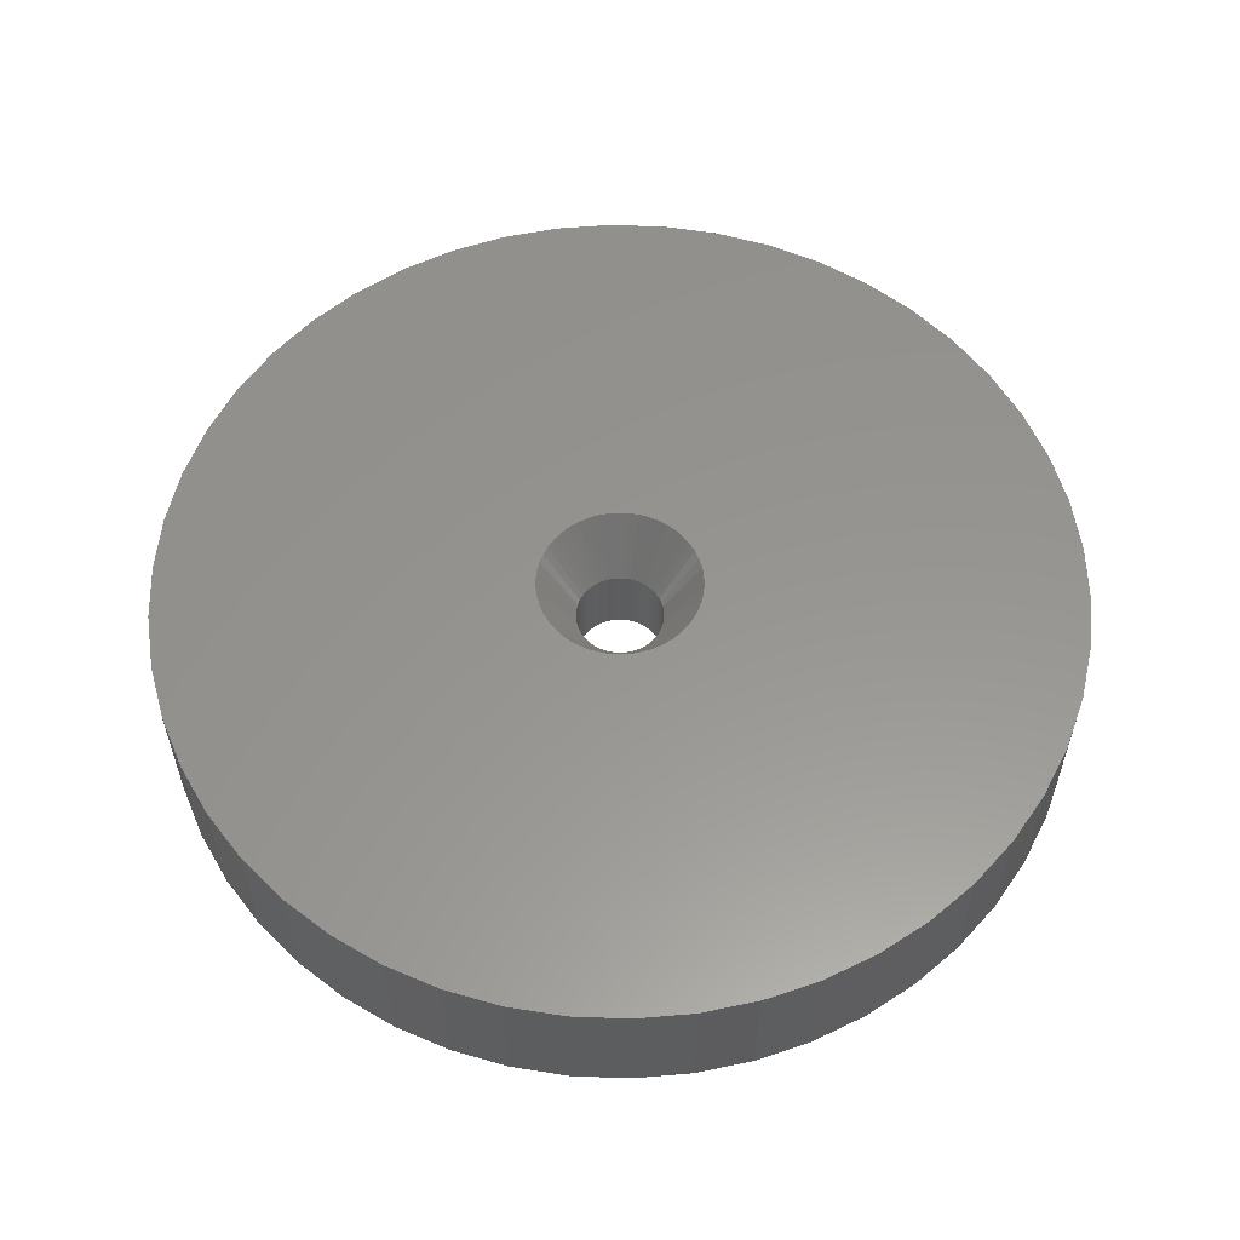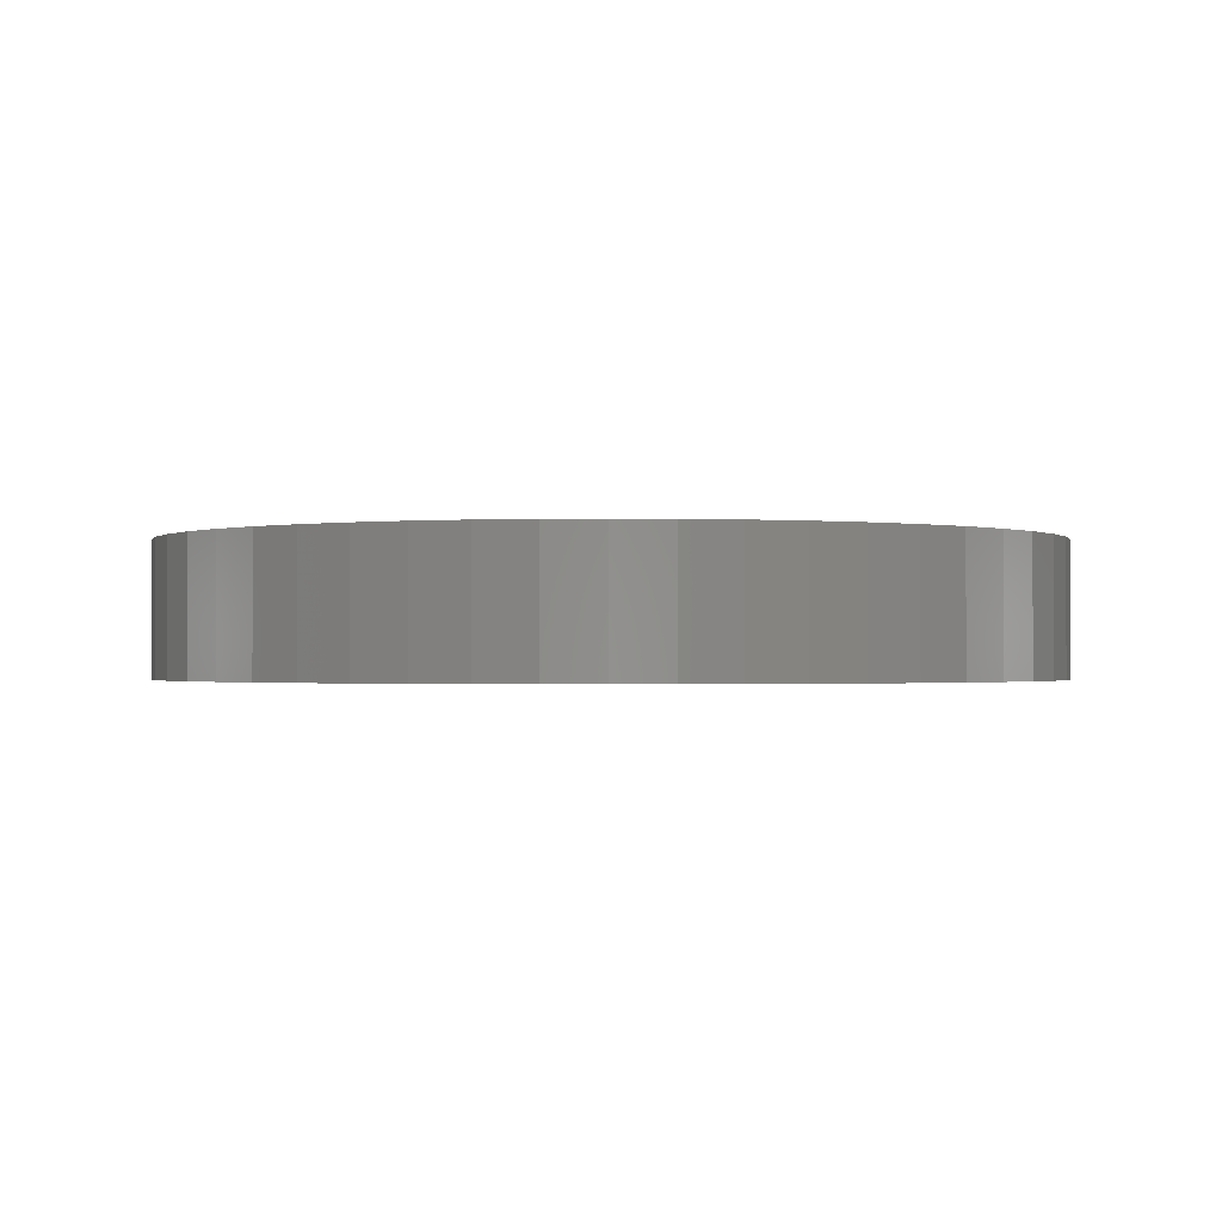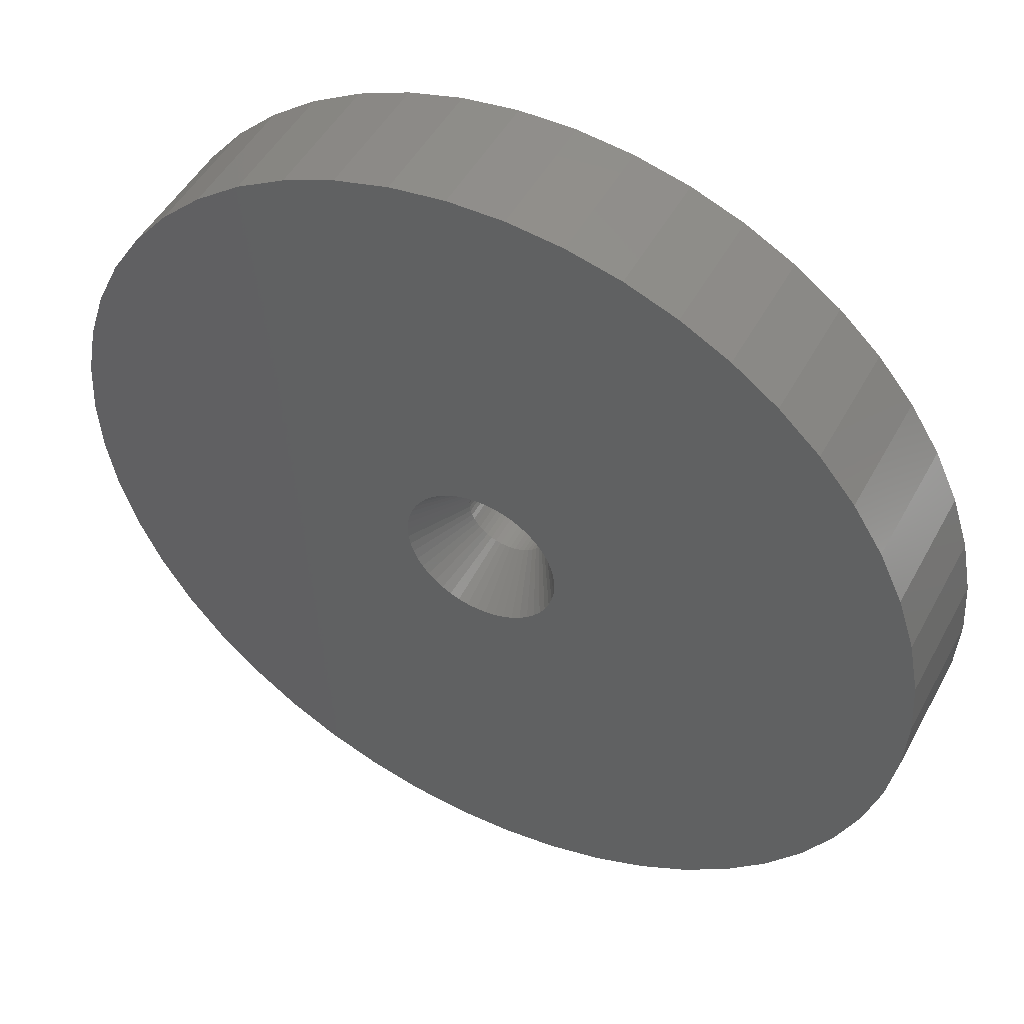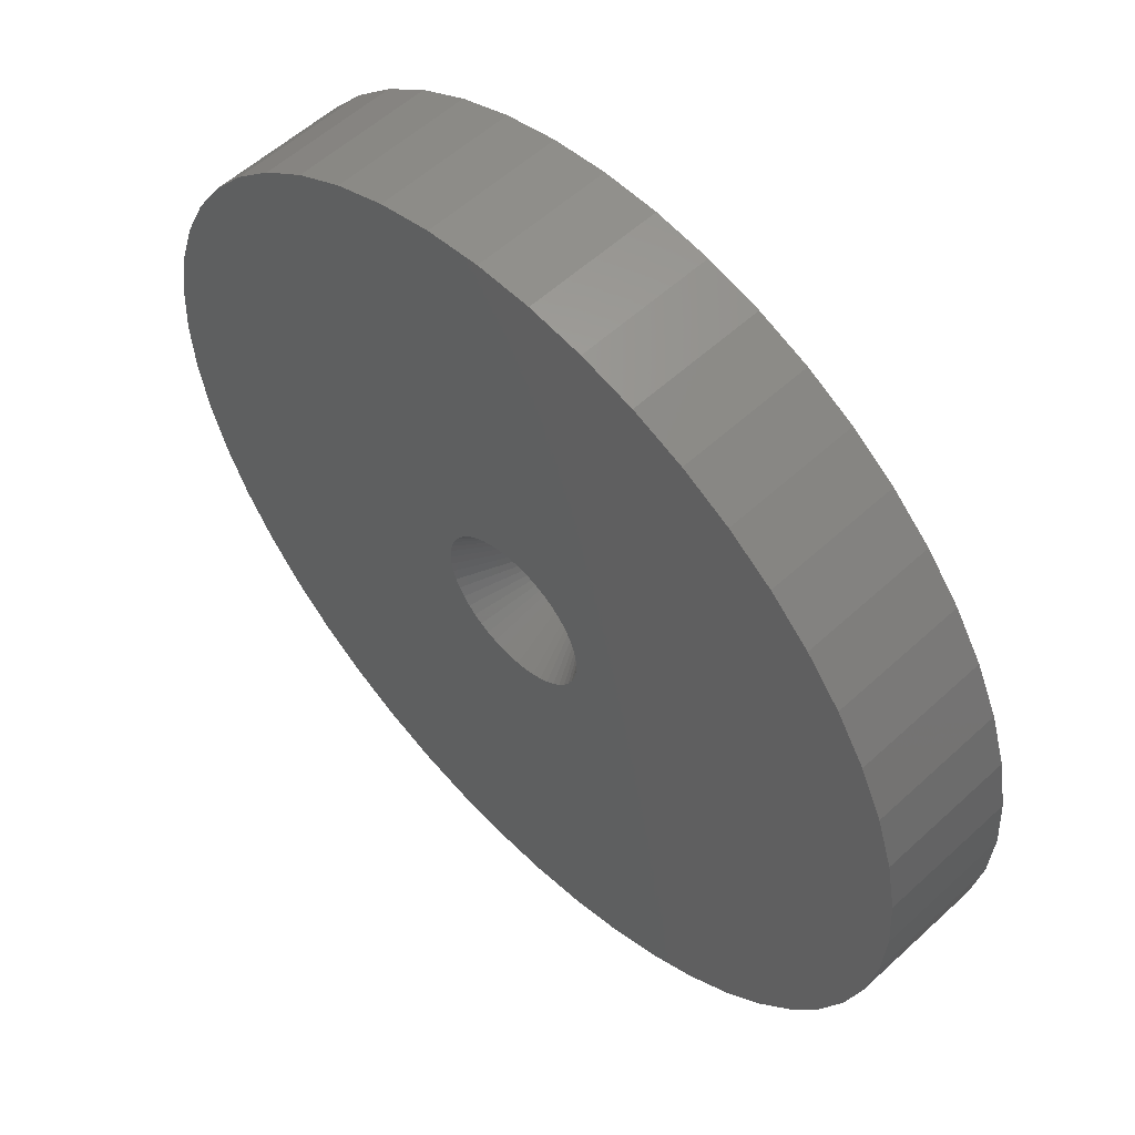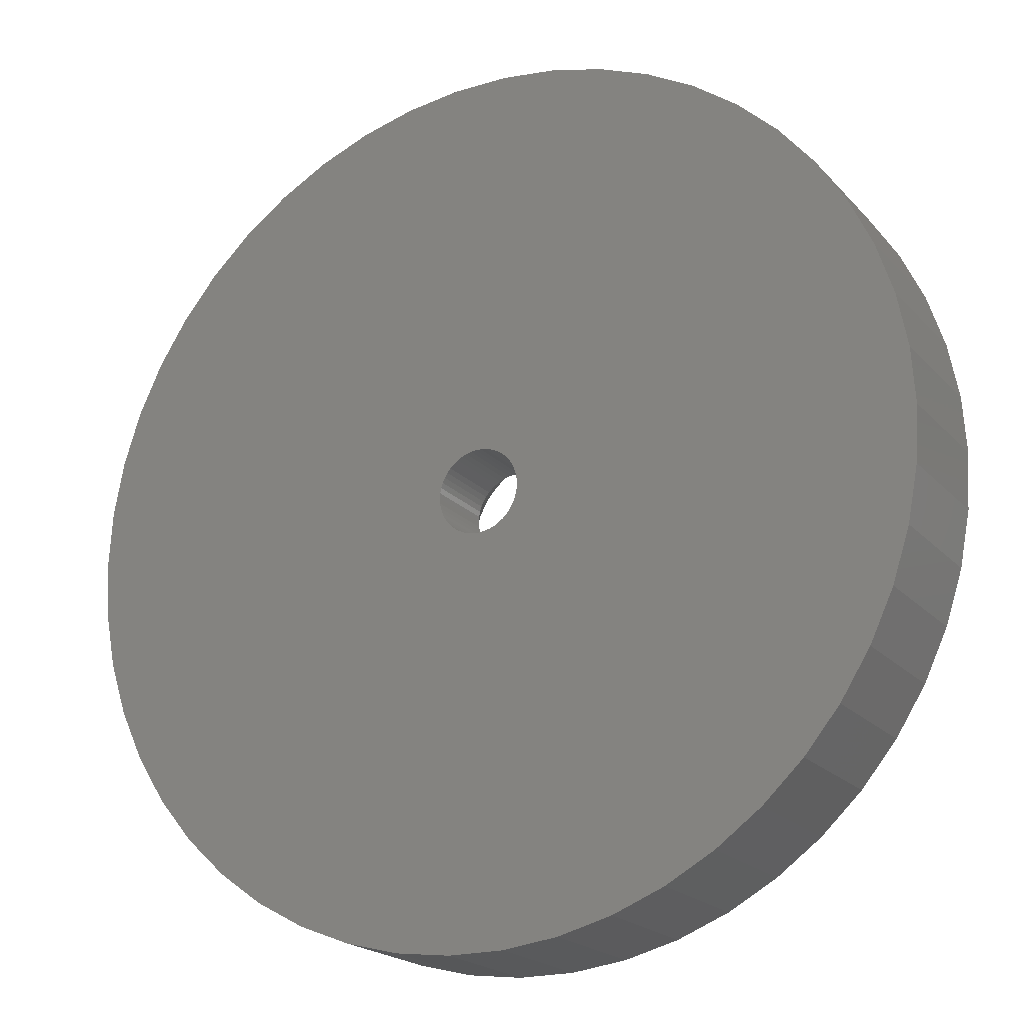
<metadata>
{"format":"stl","ext":"stl","renderer":"f3d","projection":"perspective","resolution":1024,"background":"white","views":[{"elev":57.7,"azim":-156.2,"up":"+Z"},{"elev":-1.0,"azim":32.7,"up":"+Z"},{"elev":48.4,"azim":27.4,"up":"+Y"},{"elev":56.1,"azim":46.0,"up":"+Y"},{"elev":-20.3,"azim":-150.8,"up":"+Y"}]}
</metadata>
<code>
# stl→obj: 250 verts, 500 faces
v 5.4 0 0
v 30 0 0
v 29.76 3.76 0
v 5.357 0.6768 0
v 29.06 7.461 0
v 29.76 -3.76 0
v 5.23 1.343 0
v 27.89 11.04 0
v 5.357 -0.6768 0
v 5.021 1.988 0
v 26.29 14.45 0
v 29.06 -7.461 0
v 4.732 2.601 0
v 24.27 17.63 0
v 5.23 -1.343 0
v 4.369 3.174 0
v 21.87 20.54 0
v 27.89 -11.04 0
v 3.936 3.697 0
v 19.12 23.12 0
v 5.021 -1.988 0
v 3.442 4.161 0
v 16.07 25.33 0
v 26.29 -14.45 0
v 2.893 4.559 0
v 12.77 27.14 0
v 4.732 -2.601 0
v 2.299 4.886 0
v 9.271 28.53 0
v 24.27 -17.63 0
v 1.669 5.136 0
v 5.621 29.47 0
v 4.369 -3.174 0
v 21.87 -20.54 0
v 1.012 5.304 0
v 1.884 29.94 0
v 0.3391 5.389 0
v -0.3391 5.389 0
v -1.884 29.94 0
v -1.012 5.304 0
v -5.621 29.47 0
v -1.669 5.136 0
v -9.271 28.53 0
v -2.299 4.886 0
v -12.77 27.14 0
v -2.893 4.559 0
v -16.07 25.33 0
v -3.442 4.161 0
v -19.12 23.12 0
v -3.936 3.697 0
v -21.87 20.54 0
v -4.369 3.174 0
v 3.936 -3.697 0
v 19.12 -23.12 0
v 3.442 -4.161 0
v 16.07 -25.33 0
v 2.893 -4.559 0
v 12.77 -27.14 0
v 2.299 -4.886 0
v 9.271 -28.53 0
v 1.669 -5.136 0
v 5.621 -29.47 0
v 1.012 -5.304 0
v 1.884 -29.94 0
v 0.3391 -5.389 0
v -0.3391 -5.389 0
v -1.884 -29.94 0
v -1.012 -5.304 0
v -5.621 -29.47 0
v -1.669 -5.136 0
v -9.271 -28.53 0
v -2.299 -4.886 0
v -12.77 -27.14 0
v -2.893 -4.559 0
v -16.07 -25.33 0
v -3.442 -4.161 0
v -19.12 -23.12 0
v -3.936 -3.697 0
v -21.87 -20.54 0
v -4.369 -3.174 0
v -24.27 -17.63 0
v -4.732 -2.601 0
v -26.29 -14.45 0
v -5.021 -1.988 0
v -27.89 -11.04 0
v -5.23 -1.343 0
v -29.06 -7.461 0
v -5.357 -0.6768 0
v -29.76 -3.76 0
v -5.4 0 0
v -24.27 17.63 0
v -4.732 2.601 0
v -26.29 14.45 0
v -5.021 1.988 0
v -27.89 11.04 0
v -5.23 1.343 0
v -29.06 7.461 0
v -5.357 0.6768 0
v -29.76 3.76 0
v -30 0 0
v 2.875 0 -9
v 30 0 -9
v 29.76 -3.76 -9
v 2.852 -0.3603 -9
v 29.06 -7.461 -9
v 29.76 3.76 -9
v 2.785 -0.715 -9
v 27.89 -11.04 -9
v 2.852 0.3603 -9
v 2.673 -1.058 -9
v 26.29 -14.45 -9
v 29.06 7.461 -9
v 2.519 -1.385 -9
v 24.27 -17.63 -9
v 2.785 0.715 -9
v 2.326 -1.69 -9
v 21.87 -20.54 -9
v 27.89 11.04 -9
v 2.096 -1.968 -9
v 19.12 -23.12 -9
v 2.673 1.058 -9
v 1.833 -2.215 -9
v 16.07 -25.33 -9
v 26.29 14.45 -9
v 1.54 -2.427 -9
v 12.77 -27.14 -9
v 2.519 1.385 -9
v 1.224 -2.601 -9
v 9.271 -28.53 -9
v 24.27 17.63 -9
v 0.8884 -2.734 -9
v 5.621 -29.47 -9
v 2.326 1.69 -9
v 21.87 20.54 -9
v 0.5387 -2.824 -9
v 1.884 -29.94 -9
v 0.1805 -2.869 -9
v -0.1805 -2.869 -9
v -1.884 -29.94 -9
v -0.5387 -2.824 -9
v -5.621 -29.47 -9
v -0.8884 -2.734 -9
v -9.271 -28.53 -9
v -1.224 -2.601 -9
v -12.77 -27.14 -9
v -1.54 -2.427 -9
v -16.07 -25.33 -9
v -1.833 -2.215 -9
v -19.12 -23.12 -9
v -2.096 -1.968 -9
v -21.87 -20.54 -9
v -2.326 -1.69 -9
v 2.096 1.968 -9
v 19.12 23.12 -9
v 1.833 2.215 -9
v 16.07 25.33 -9
v 1.54 2.427 -9
v 12.77 27.14 -9
v 1.224 2.601 -9
v 9.271 28.53 -9
v 0.8884 2.734 -9
v 5.621 29.47 -9
v 0.5387 2.824 -9
v 1.884 29.94 -9
v 0.1805 2.869 -9
v -0.1805 2.869 -9
v -1.884 29.94 -9
v -0.5387 2.824 -9
v -5.621 29.47 -9
v -0.8884 2.734 -9
v -9.271 28.53 -9
v -1.224 2.601 -9
v -12.77 27.14 -9
v -1.54 2.427 -9
v -16.07 25.33 -9
v -1.833 2.215 -9
v -19.12 23.12 -9
v -2.096 1.968 -9
v -21.87 20.54 -9
v -2.326 1.69 -9
v -24.27 17.63 -9
v -2.519 1.385 -9
v -26.29 14.45 -9
v -2.673 1.058 -9
v -27.89 11.04 -9
v -2.785 0.715 -9
v -29.06 7.461 -9
v -2.852 0.3603 -9
v -29.76 3.76 -9
v -2.875 0 -9
v -24.27 -17.63 -9
v -2.519 -1.385 -9
v -26.29 -14.45 -9
v -2.673 -1.058 -9
v -27.89 -11.04 -9
v -2.785 -0.715 -9
v -29.06 -7.461 -9
v -2.852 -0.3603 -9
v -29.76 -3.76 -9
v -30 0 -9
v 2.096 -1.968 -3.9
v 2.875 0 -3.9
v 2.852 0.3603 -3.9
v 2.852 -0.3603 -3.9
v -2.785 -0.715 -3.9
v -2.852 -0.3603 -3.9
v 0.5387 -2.824 -3.9
v 0.1805 -2.869 -3.9
v -0.5387 2.824 -3.9
v 2.785 -0.715 -3.9
v -2.096 -1.968 -3.9
v -1.54 -2.427 -3.9
v 2.673 -1.058 -3.9
v 2.519 -1.385 -3.9
v 1.54 -2.427 -3.9
v 1.224 -2.601 -3.9
v -1.224 -2.601 -3.9
v -2.326 -1.69 -3.9
v -2.519 -1.385 -3.9
v -1.833 2.215 -3.9
v -1.54 2.427 -3.9
v -2.519 1.385 -3.9
v -2.326 1.69 -3.9
v 0.5387 2.824 -3.9
v 2.096 1.968 -3.9
v 2.326 -1.69 -3.9
v 1.833 -2.215 -3.9
v -0.5387 -2.824 -3.9
v -0.8884 -2.734 -3.9
v -1.833 -2.215 -3.9
v -2.673 -1.058 -3.9
v -2.875 0 -3.9
v -0.1805 2.869 -3.9
v 0.1805 2.869 -3.9
v 2.519 1.385 -3.9
v -0.1805 -2.869 -3.9
v -1.224 2.601 -3.9
v -2.852 0.3603 -3.9
v -2.785 0.715 -3.9
v 1.54 2.427 -3.9
v 1.224 2.601 -3.9
v 1.833 2.215 -3.9
v 2.673 1.058 -3.9
v 0.8884 -2.734 -3.9
v -2.096 1.968 -3.9
v -2.673 1.058 -3.9
v 0.8884 2.734 -3.9
v 2.785 0.715 -3.9
v 2.326 1.69 -3.9
v -0.8884 2.734 -3.9
f 1 2 3
f 4 3 5
f 2 1 6
f 7 5 8
f 9 6 1
f 10 8 11
f 6 9 12
f 13 11 14
f 15 12 9
f 16 14 17
f 12 15 18
f 19 17 20
f 21 18 15
f 22 20 23
f 18 21 24
f 25 23 26
f 27 24 21
f 28 26 29
f 24 27 30
f 31 29 32
f 33 30 27
f 30 33 34
f 3 4 1
f 5 7 4
f 8 10 7
f 11 13 10
f 14 16 13
f 17 19 16
f 20 22 19
f 23 25 22
f 26 28 25
f 35 32 36
f 29 31 28
f 32 35 31
f 36 37 35
f 36 38 37
f 39 38 36
f 38 39 40
f 41 40 39
f 40 41 42
f 43 42 41
f 42 43 44
f 45 44 43
f 44 45 46
f 47 46 45
f 46 47 48
f 49 48 47
f 48 49 50
f 50 51 52
f 51 50 49
f 53 34 33
f 34 53 54
f 55 54 53
f 54 55 56
f 57 56 55
f 56 57 58
f 59 58 57
f 58 59 60
f 61 60 59
f 60 61 62
f 63 62 61
f 62 63 64
f 65 64 63
f 66 64 65
f 67 66 68
f 69 68 70
f 66 67 64
f 71 70 72
f 73 72 74
f 75 74 76
f 77 76 78
f 79 78 80
f 81 80 82
f 83 82 84
f 85 84 86
f 87 86 88
f 68 69 67
f 89 88 90
f 91 52 51
f 52 91 92
f 70 71 69
f 93 92 91
f 72 73 71
f 92 93 94
f 74 75 73
f 95 94 93
f 76 77 75
f 94 95 96
f 78 79 77
f 97 96 95
f 80 81 79
f 96 97 98
f 82 83 81
f 99 98 97
f 84 85 83
f 98 99 90
f 86 87 85
f 100 90 99
f 88 89 87
f 90 100 89
f 101 102 103
f 104 103 105
f 102 101 106
f 107 105 108
f 109 106 101
f 110 108 111
f 106 109 112
f 113 111 114
f 115 112 109
f 116 114 117
f 112 115 118
f 119 117 120
f 121 118 115
f 122 120 123
f 118 121 124
f 125 123 126
f 127 124 121
f 128 126 129
f 124 127 130
f 131 129 132
f 133 130 127
f 130 133 134
f 103 104 101
f 105 107 104
f 108 110 107
f 111 113 110
f 114 116 113
f 117 119 116
f 135 132 136
f 120 122 119
f 123 125 122
f 126 128 125
f 129 131 128
f 132 135 131
f 136 137 135
f 136 138 137
f 139 138 136
f 138 139 140
f 141 140 139
f 140 141 142
f 143 142 141
f 142 143 144
f 145 144 143
f 144 145 146
f 147 146 145
f 146 147 148
f 149 148 147
f 148 149 150
f 151 150 149
f 150 151 152
f 153 134 133
f 134 153 154
f 155 154 153
f 154 155 156
f 157 156 155
f 156 157 158
f 159 158 157
f 158 159 160
f 161 160 159
f 160 161 162
f 163 162 161
f 162 163 164
f 165 164 163
f 166 164 165
f 167 166 168
f 169 168 170
f 171 170 172
f 173 172 174
f 175 174 176
f 166 167 164
f 177 176 178
f 179 178 180
f 181 180 182
f 183 182 184
f 185 184 186
f 187 186 188
f 189 188 190
f 191 152 151
f 168 169 167
f 152 191 192
f 170 171 169
f 193 192 191
f 172 173 171
f 192 193 194
f 174 175 173
f 195 194 193
f 176 177 175
f 194 195 196
f 178 179 177
f 197 196 195
f 180 181 179
f 196 197 198
f 182 183 181
f 199 198 197
f 184 185 183
f 198 199 190
f 186 187 185
f 200 190 199
f 188 189 187
f 190 200 189
f 53 33 201
f 1 4 202
f 202 4 203
f 9 202 204
f 205 206 88
f 65 207 208
f 209 38 40
f 21 15 210
f 9 1 202
f 78 211 80
f 74 212 76
f 21 210 213
f 21 213 214
f 57 215 216
f 59 57 216
f 72 217 74
f 218 219 80
f 220 221 48
f 222 223 52
f 31 35 224
f 16 19 225
f 9 204 210
f 15 9 210
f 33 27 214
f 27 21 214
f 33 214 226
f 33 226 201
f 55 53 227
f 55 227 215
f 61 59 216
f 228 229 70
f 66 228 68
f 212 230 76
f 80 219 82
f 82 219 84
f 219 231 84
f 88 232 90
f 233 37 38
f 37 233 234
f 10 13 235
f 13 16 235
f 63 61 207
f 63 207 65
f 57 55 215
f 53 201 227
f 84 205 86
f 86 205 88
f 70 217 72
f 217 212 74
f 208 66 65
f 66 208 236
f 230 211 78
f 76 230 78
f 211 218 80
f 209 40 42
f 221 237 46
f 222 92 94
f 222 52 92
f 238 239 98
f 239 96 98
f 239 94 96
f 240 25 241
f 242 22 240
f 224 37 234
f 233 38 209
f 243 10 235
f 225 19 242
f 61 216 244
f 61 244 207
f 231 205 84
f 229 217 70
f 68 228 70
f 66 236 228
f 237 44 46
f 221 46 48
f 237 42 44
f 245 220 50
f 220 48 50
f 246 222 94
f 232 98 90
f 232 238 98
f 28 31 241
f 22 25 240
f 247 31 224
f 224 35 37
f 4 7 248
f 203 4 248
f 19 22 242
f 249 16 225
f 235 16 249
f 237 250 42
f 250 209 42
f 223 245 52
f 245 50 52
f 239 246 94
f 206 232 88
f 25 28 241
f 248 10 243
f 7 10 248
f 241 31 247
f 101 203 109
f 203 101 202
f 232 188 238
f 188 232 190
f 166 234 233
f 234 166 165
f 137 236 208
f 236 137 138
f 155 225 242
f 225 155 153
f 178 220 245
f 220 178 176
f 172 250 237
f 250 172 170
f 121 235 127
f 235 121 243
f 109 248 115
f 248 109 203
f 161 241 247
f 241 161 159
f 163 247 224
f 247 163 161
f 159 240 241
f 240 159 157
f 246 182 222
f 182 246 184
f 222 180 223
f 180 222 182
f 239 184 246
f 184 239 186
f 176 221 220
f 221 176 174
f 168 233 209
f 233 168 166
f 135 208 207
f 208 135 137
f 115 243 121
f 243 115 248
f 133 225 153
f 225 133 249
f 127 249 133
f 249 127 235
f 165 224 234
f 224 165 163
f 157 242 240
f 242 157 155
f 223 178 245
f 178 223 180
f 238 186 239
f 186 238 188
f 170 209 250
f 209 170 168
f 104 202 101
f 202 104 204
f 119 227 201
f 227 119 122
f 107 204 104
f 204 107 210
f 219 194 231
f 194 219 192
f 128 244 216
f 244 128 131
f 174 237 221
f 237 174 172
f 125 216 215
f 216 125 128
f 113 213 110
f 213 113 214
f 119 226 116
f 226 119 201
f 142 217 229
f 217 142 144
f 148 211 230
f 211 148 150
f 231 196 205
f 196 231 194
f 131 207 244
f 207 131 135
f 122 215 227
f 215 122 125
f 110 210 107
f 210 110 213
f 116 214 113
f 214 116 226
f 146 230 212
f 230 146 148
f 144 212 217
f 212 144 146
f 140 229 228
f 229 140 142
f 211 152 218
f 152 211 150
f 218 192 219
f 192 218 152
f 205 198 206
f 198 205 196
f 206 190 232
f 190 206 198
f 138 228 236
f 228 138 140
f 2 106 3
f 106 2 102
f 200 99 189
f 99 200 100
f 164 39 36
f 39 164 167
f 139 64 67
f 64 139 136
f 134 20 17
f 20 134 154
f 177 51 49
f 51 177 179
f 171 45 43
f 45 171 173
f 8 124 11
f 124 8 118
f 11 130 14
f 130 11 124
f 158 29 26
f 29 158 160
f 160 32 29
f 32 160 162
f 154 23 20
f 23 154 156
f 185 93 183
f 93 185 95
f 181 51 179
f 51 181 91
f 187 95 185
f 95 187 97
f 173 47 45
f 47 173 175
f 169 43 41
f 43 169 171
f 136 62 64
f 62 136 132
f 5 118 8
f 118 5 112
f 3 112 5
f 112 3 106
f 14 134 17
f 134 14 130
f 162 36 32
f 36 162 164
f 156 26 23
f 26 156 158
f 183 91 181
f 91 183 93
f 189 97 187
f 97 189 99
f 175 49 47
f 49 175 177
f 167 41 39
f 41 167 169
f 6 102 2
f 102 6 103
f 34 114 30
f 114 34 117
f 18 105 12
f 105 18 108
f 12 103 6
f 103 12 105
f 151 77 79
f 77 151 149
f 151 81 191
f 81 151 79
f 30 111 24
f 111 30 114
f 143 69 71
f 69 143 141
f 195 87 197
f 87 195 85
f 199 100 200
f 100 199 89
f 129 58 60
f 58 129 126
f 132 60 62
f 60 132 129
f 24 108 18
f 108 24 111
f 141 67 69
f 67 141 139
f 191 83 193
f 83 191 81
f 193 85 195
f 85 193 83
f 197 89 199
f 89 197 87
f 120 34 54
f 34 120 117
f 123 54 56
f 54 123 120
f 126 56 58
f 56 126 123
f 149 75 77
f 75 149 147
f 145 71 73
f 71 145 143
f 147 73 75
f 73 147 145

</code>
